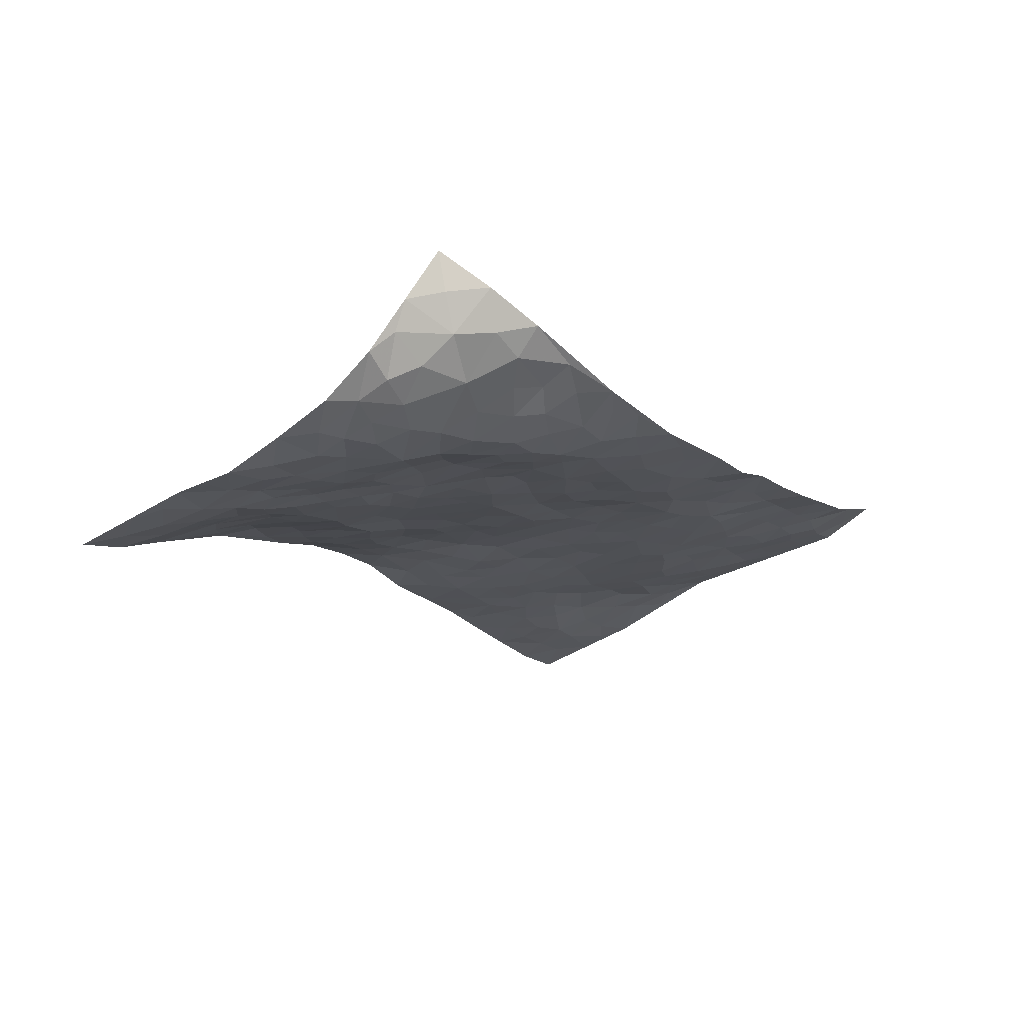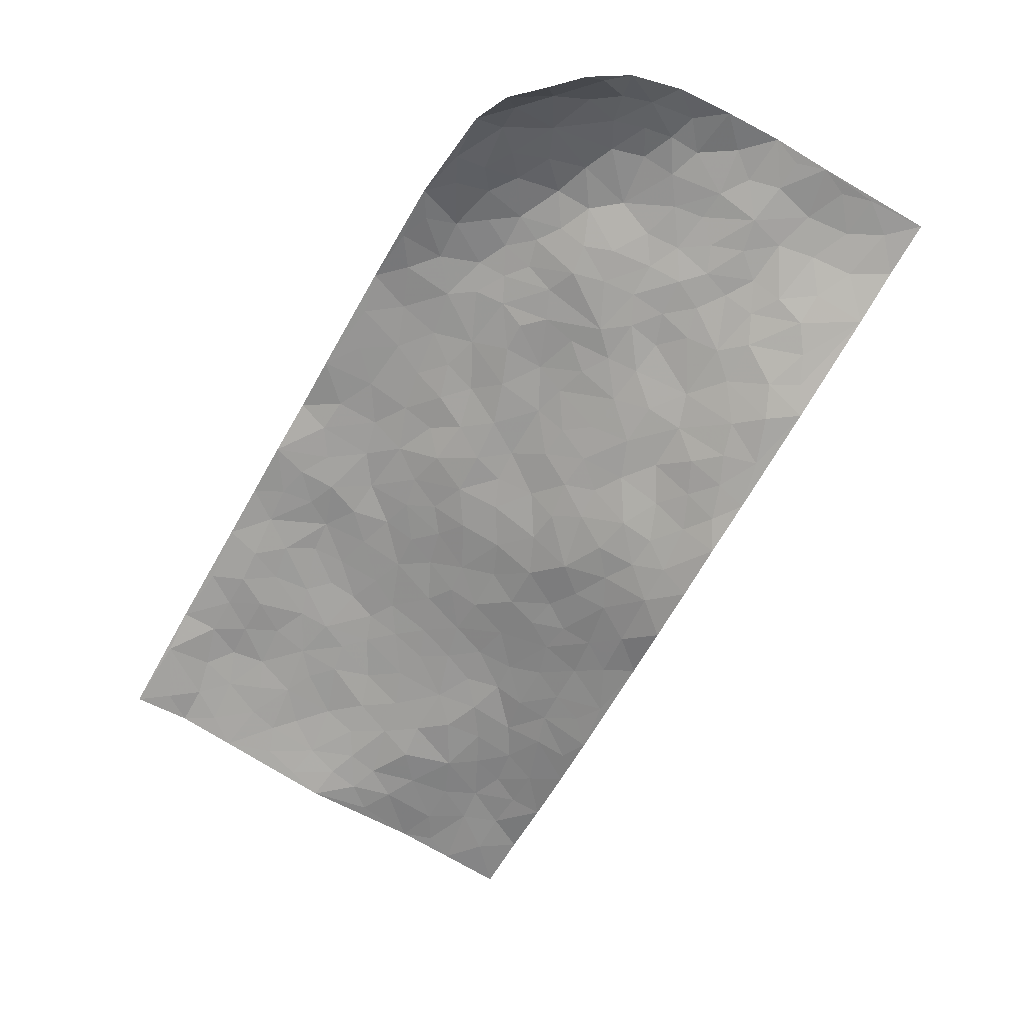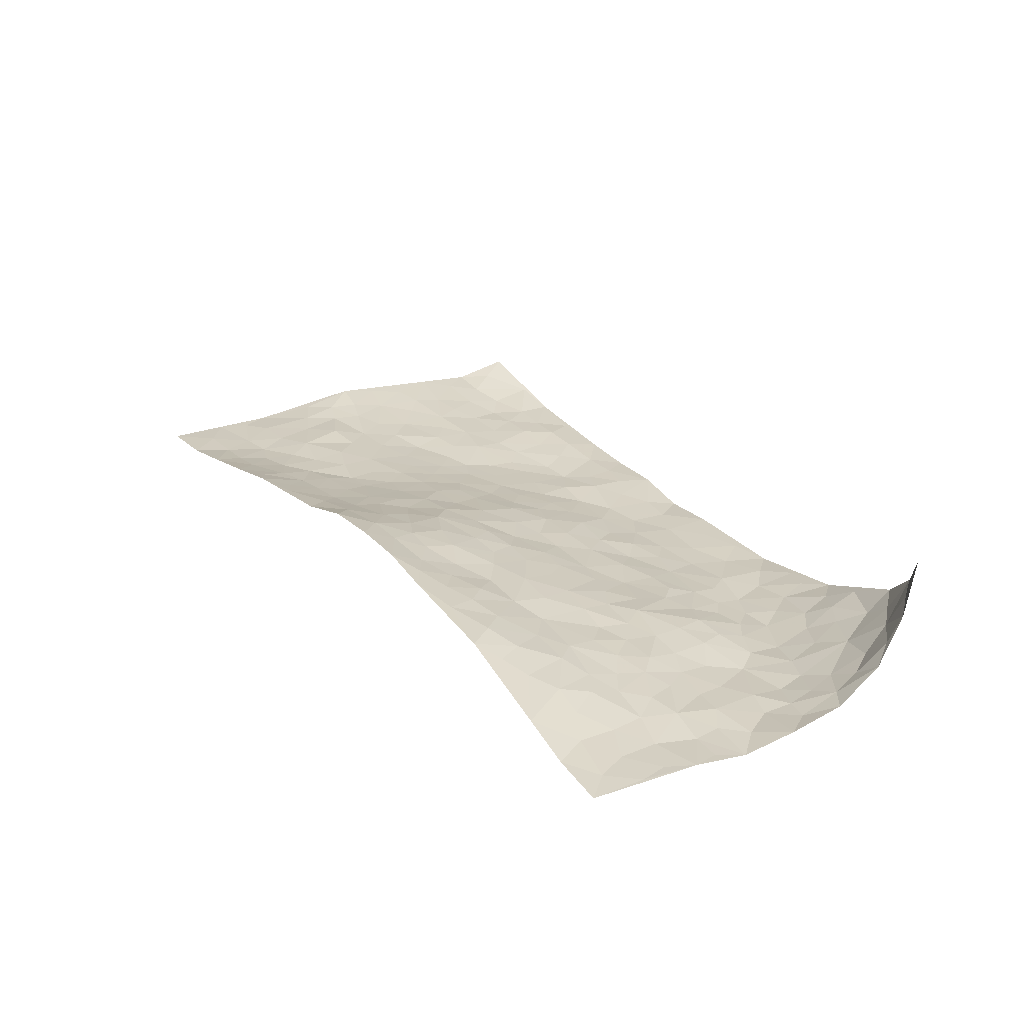
<metadata>
{"format":"obj","ext":"obj","renderer":"f3d","projection":"perspective","resolution":1024,"background":"white","views":[{"elev":72.2,"azim":154.5,"up":"+Y"},{"elev":19.2,"azim":-5.2,"up":"+Y"},{"elev":35.8,"azim":118.9,"up":"+Z"}]}
</metadata>
<code>
v 1.779 0.8152 0.3912
v 2.641 0.4784 0.2568
v 0.8379 -0.7419 -0.08392
v 1.696 -1.234 0.005022
v 2.034 0.6244 0.1467
v 2.212 0.7272 0.2054
v 2.031 0.6919 0.1684
v 1.318 0.1178 -0.03168
v 1.988 0.8208 0.2558
v 2.042 0.7526 0.1975
v 1.657 0.7237 0.2
v 1.882 0.8285 0.3211
v 1.907 0.5978 0.1225
v 1.716 0.7832 0.29
v 1.961 0.7088 0.1685
v 1.548 0.5425 0.07279
v 1.925 0.8132 0.2737
v 1.601 0.2936 0.03474
v 1.963 0.6415 0.1396
v 1.821 0.7753 0.2355
v 1.802 0.805 0.3114
v 1.74 0.7486 0.2128
v 1.741 0.6353 0.1332
v 1.717 0.6974 0.1653
v 1.903 0.7625 0.2068
v 1.976 0.7686 0.2069
v 1.829 0.6944 0.1619
v 1.824 0.6188 0.1243
v 2.149 0.6355 0.1704
v 2.101 0.7833 0.2144
v 2.512 0.2677 0.2711
v 1.765 0.48 0.07703
v 1.324 -0.1872 -0.02905
v 2.427 0.6042 0.2299
v 1.822 0.2476 0.1099
v 2.332 0.4316 0.212
v 2.407 0.4065 0.2251
v 1.967 0.412 0.1447
v 2.114 0.347 0.1828
v 2.378 0.05916 0.2966
v 2.363 0.6161 0.2132
v 2.11 0.4212 0.1684
v 2.133 0.08995 0.2046
v 1.8 0.4277 0.08657
v 1.731 0.4109 0.06495
v 1.692 0.472 0.06804
v 2.065 0.1986 0.1751
v 1.959 0.1651 0.155
v 1.63 -0.2601 0.0673
v 1.666 0.3026 0.05255
v 1.924 0.002611 0.156
v 2.021 0.1383 0.1737
v 1.511 0.355 0.02109
v 2.217 0.3179 0.2005
v 1.674 0.3694 0.04912
v 2.263 0.5769 0.1912
v 1.626 -0.02001 0.05465
v 1.572 -0.09893 0.04372
v 1.554 -0.3649 0.02833
v 1.819 -0.06962 0.1245
v 1.857 -0.01024 0.1335
v 1.792 -0.2727 0.1283
v 1.915 0.5034 0.1151
v 2.164 0.4916 0.1748
v 2.465 0.5495 0.2314
v 1.693 0.542 0.08798
v 1.502 0.4329 0.0371
v 2.096 0.5862 0.1608
v 1.757 0.5726 0.1003
v 1.618 0.6285 0.133
v 1.437 0.3332 0.001014
v 1.681 0.6014 0.1221
v 1.619 0.5629 0.09463
v 1.553 0.4755 0.05532
v 1.621 0.4619 0.05535
v 2.33 0.5599 0.206
v 2.53 0.5344 0.2422
v 2.104 0.5134 0.1605
v 2.128 -0.3711 0.2755
v 2.276 0.4886 0.2053
v 1.854 0.4566 0.1022
v 1.948 0.3423 0.1462
v 1.787 -0.1689 0.1155
v 1.743 -0.07652 0.09162
v 1.664 -0.09123 0.07378
v 1.487 0.1643 0.003756
v 2.153 0.2878 0.193
v 2.237 0.6426 0.1875
v 2.253 0.419 0.2031
v 1.785 0.3661 0.08485
v 1.848 0.5414 0.0985
v 2.133 0.2194 0.195
v 1.805 0.03116 0.1082
v 1.808 0.134 0.1028
v 2.174 0.3662 0.1926
v 1.422 0.07042 -0.0128
v 1.941 0.2323 0.1506
v 1.725 0.2779 0.0732
v 1.852 0.08155 0.1232
v 1.722 0.0885 0.08247
v 2.322 0.6674 0.2025
v 2.182 0.4296 0.1867
v 2.2 0.5452 0.1841
v 1.586 0.3822 0.0347
v 2.014 0.314 0.1598
v 1.991 0.5176 0.1293
v 1.653 0.07212 0.05363
v 1.6 0.1262 0.03725
v 2.078 0.2719 0.1768
v 1.862 -0.3357 0.1622
v 1.501 0.01551 0.007908
v 1.581 0.04748 0.0373
v 1.558 -0.02803 0.02875
v 1.828 0.3168 0.1079
v 1.569 0.2 0.02354
v 2.044 0.4517 0.1498
v 1.904 0.4203 0.1275
v 1.879 0.3588 0.1287
v 1.901 0.1306 0.1391
v 1.734 0.1732 0.08346
v 1.877 0.2007 0.1277
v 1.655 0.1832 0.05125
v 1.703 -0.004867 0.08023
v 2.05 0.3785 0.161
v 1.53 0.1012 0.01515
v 1.5 0.2599 0.008104
v 1.728 0.3413 0.06768
v 2.134 0.7145 0.1853
v 2.091 0.6709 0.1687
v 1.624 -0.1705 0.06228
v 1.419 -0.1816 -0.01555
v 1.705 -0.2086 0.09152
v 1.713 -0.1393 0.08727
v 1.565 -0.2208 0.03873
v 1.355 -0.8217 -0.02167
v 1.574 -0.2882 0.0406
v 1.454 -0.2697 -0.002671
v 1.709 -0.3016 0.09608
v 2.071 -0.4806 0.2523
v 1.971 0.07085 0.1666
v 1.851 -0.6876 0.1198
v 1.914 -0.8049 0.1472
v 2.066 -0.07774 0.2046
v 2.052 -0.2548 0.227
v 1.763 0.2296 0.09238
v 2.01 0.2432 0.1643
v 1.398 0.1576 -0.01378
v 1.412 0.2466 -0.007528
v 1.262 0.01002 -0.05626
v 2.013 -0.3157 0.2194
v 1.899 -0.211 0.1681
v 1.281 -0.3487 -0.04929
v 1.398 -0.324 -0.01881
v 1.478 -0.6607 0.001196
v 1.527 -0.6121 0.0155
v 1.21 -0.3483 -0.05584
v 1.257 -0.453 -0.05007
v 1.424 -0.4235 -0.01479
v 1.832 -0.2166 0.1438
v 1.862 -0.1382 0.1481
v 1.989 -0.1118 0.1873
v 1.929 -0.1468 0.17
v 1.993 -0.2171 0.2064
v 1.904 -0.0733 0.1576
v 1.94 -0.2804 0.1925
v 2.024 -0.5882 0.2067
v 2.082 -0.3199 0.2473
v 2.142 -0.05982 0.2393
v 2.136 -0.1382 0.2431
v 2.116 0.01162 0.2125
v 2.252 -0.1552 0.2901
v 2.001 -0.02348 0.1864
v 2.05 0.05339 0.1925
v 2.067 -0.1666 0.2178
v 2.188 -0.2616 0.2894
v 1.831 -0.4396 0.1338
v 1.783 -0.3626 0.1267
v 1.657 -0.4616 0.06823
v 1.628 -0.3682 0.06043
v 1.742 -0.4431 0.1027
v 1.739 -0.6202 0.08127
v 1.718 -0.5299 0.0827
v 1.79 -0.4933 0.1161
v 2.041 -0.398 0.237
v 1.953 -0.3552 0.1946
v 1.952 -0.4311 0.1917
v 1.92 -0.5309 0.1651
v 1.824 -0.5543 0.123
v 1.701 -0.3785 0.08671
v 2.48 0.4597 0.231
v 2.332 0.3144 0.234
v 2.395 0.4957 0.2154
v 2.578 0.372 0.2559
v 2.562 0.458 0.245
v 2.488 0.3707 0.2432
v 2.417 0.3236 0.2457
v 2.384 0.1929 0.2686
v 2.378 0.2635 0.2554
v 2.277 0.3528 0.2101
v 2.266 0.2106 0.2367
v 2.272 0.2793 0.2227
v 2.31 0.1262 0.2675
v 2.23 0.0326 0.258
v 2.377 0.1258 0.2806
v 2.219 0.126 0.2332
v 2.302 0.0498 0.2821
v 2.283 -0.05414 0.2867
v 2.199 0.1937 0.2158
v 2.212 -0.04102 0.2633
v 2.205 -0.1097 0.2684
v 1.888 -0.4047 0.1639
v 1.862 -0.5006 0.1434
v 1.993 -0.5064 0.2067
v 1.808 -0.6263 0.1093
v 1.89 -0.6109 0.1415
v 1.95 -0.7011 0.1681
v 1.955 -0.5967 0.1768
v 1.896 -0.737 0.1402
v 1.55 -0.4587 0.02596
v 1.603 -0.4281 0.04979
v 1.594 -0.604 0.03697
v 1.669 -0.5879 0.05905
v 1.616 -0.5276 0.04758
v 1.309 -0.2849 -0.04262
v 1.37 -0.4694 -0.03132
v 1.537 -0.5425 0.01921
v 1.478 -0.3772 0.00237
v 2.126 -0.2212 0.2492
v 2.188 -0.189 0.2734
v 1.275 -0.2282 -0.04372
v 1.031 -0.4267 -0.08982
v 1.5 -0.2221 0.01627
v 1.51 -0.3092 0.01742
v 1.245 -0.5165 -0.04963
v 1.81 -1.019 0.06896
v 1.052 -0.8648 -0.07092
v 1.764 -0.7136 0.08669
v 1.384 -0.7528 -0.01966
v 1.712 -0.6779 0.06782
v 1.264 -0.9871 -0.02087
v 1.243 -0.6145 -0.04925
v 1.469 -0.5597 -0.003493
v 1.203 -0.7182 -0.05359
v 1.4 -0.5797 -0.02305
v 1.081 -0.3128 -0.08452
v 1.487 -0.08429 0.006923
v 1.136 -0.3632 -0.06591
v 1.519 -0.1563 0.02295
v 1.343 -0.3787 -0.03646
v 1.117 -0.7799 -0.0668
v 1.4 -0.673 -0.02187
v 1.104 -0.4299 -0.06981
v 1.462 -0.4859 -0.006754
v 1.339 -0.5985 -0.03106
v 1.375 -0.2478 -0.0212
v 1.317 -0.4356 -0.0417
v 1.255 -0.152 -0.04424
v 1.14 -0.2048 -0.07331
v 1.199 -0.09702 -0.05457
v 1.317 -0.1142 -0.03461
v 1.429 -0.02437 -0.01426
v 1.409 -0.1018 -0.01733
v 1.144 -0.4927 -0.06327
v 1.3 -0.7726 -0.03815
v 1.142 -0.6482 -0.0713
v 1.069 -0.4935 -0.08047
v 1.32 -0.6592 -0.0332
v 1.257 -0.6796 -0.0457
v 1.163 -0.8206 -0.05657
v 1.438 -0.8163 -0.003481
v 1.104 -0.5617 -0.07556
v 1.074 -0.6266 -0.08651
v 1.221 -0.801 -0.04991
v 1.154 -0.8816 -0.05144
v 1.258 -0.8761 -0.036
v 1.301 -0.5472 -0.03713
v 1.008 -0.6551 -0.09386
v 1.209 -0.2043 -0.05608
v 1.176 -0.2764 -0.06506
v 1.35 0.01829 -0.03155
v 1.31 -0.04187 -0.03808
v 1.482 -1.108 -0.02115
v 1.028 -0.564 -0.08868
v 1.183 -0.5638 -0.06181
v 1.209 -0.9346 -0.03619
v 1.307 -0.9287 -0.02097
v 1.137 -0.7154 -0.06642
v 1.184 -0.4229 -0.06012
v 0.9601 -0.528 -0.1008
v 1.41 -0.5176 -0.02248
v 0.9113 -0.7387 -0.09064
v 0.9459 -0.8036 -0.09578
v 1.062 -0.7088 -0.08223
v 0.9847 -0.7326 -0.09256
v 0.9191 -0.6151 -0.09408
v 1.02 -0.7981 -0.08242
v 1.466 -0.7409 0.0007231
v 1.518 -0.8017 0.01982
v 1.572 -0.7096 0.03108
v 1.504 -0.9481 0.008496
v 1.665 -0.8167 0.04892
v 1.383 -1.029 -0.01717
v 1.488 -0.8726 0.01667
v 1.407 -0.926 -0.008199
v 1.593 -0.8936 0.03233
v 1.356 -0.8862 -0.01641
v 1.359 -0.9689 -0.01365
v 1.444 -0.99 -0.004429
v 1.592 -0.7858 0.0401
v 1.655 -0.7354 0.05443
v 1.641 -0.6617 0.04831
v 1.631 -1.051 0.01114
v 1.714 -0.9362 0.04307
v 1.585 -0.9779 0.01601
v 1.545 -1.053 7.703e-05
v 1.659 -0.9827 0.02302
v 1.59 -1.169 -0.007635
v 1.663 -0.8869 0.03949
v 1.547 -1.119 -0.01037
v 1.751 -0.9924 0.04866
v 1.755 -1.126 0.0301
v 1.863 -0.912 0.1081
v 1.71 -1.059 0.02775
v 1.67 -1.136 0.01332
v 1.789 -0.9239 0.07272
v 1.808 -0.8156 0.09422
v 1.822 -0.7482 0.1031
v 1.866 -0.8441 0.1182
v 1.737 -0.7872 0.06804
v 1.74 -0.8648 0.06099
f 29 6 128
f 12 21 20
f 26 10 9
f 55 45 46
f 27 19 15
f 26 9 17
f 101 6 88
f 12 1 21
f 7 15 19
f 125 86 96
f 84 123 85
f 129 29 128
f 25 27 15
f 12 20 17
f 73 75 66
f 22 14 11
f 26 17 25
f 9 12 17
f 25 15 26
f 5 129 7
f 52 146 48
f 55 18 50
f 7 19 5
f 20 27 25
f 124 82 105
f 41 76 34
f 20 14 22
f 14 20 21
f 14 21 1
f 24 22 11
f 24 27 22
f 72 66 69
f 69 32 91
f 70 24 11
f 24 23 27
f 17 20 25
f 27 20 22
f 10 15 7
f 10 26 15
f 23 28 27
f 27 13 19
f 28 23 69
f 13 27 28
f 119 121 94
f 10 7 129
f 6 30 128
f 9 10 30
f 36 192 80
f 80 102 89
f 118 81 44
f 64 103 78
f 115 126 86
f 45 32 46
f 91 63 13
f 129 68 29
f 95 87 54
f 95 54 199
f 202 40 204
f 82 97 105
f 29 88 6
f 18 55 104
f 148 126 71
f 38 82 124
f 50 18 122
f 117 82 38
f 5 19 106
f 82 117 118
f 80 64 102
f 127 45 55
f 194 77 190
f 98 35 114
f 39 124 105
f 127 50 98
f 106 19 13
f 66 75 46
f 39 95 42
f 63 117 38
f 95 89 102
f 101 56 76
f 51 140 99
f 18 53 126
f 62 83 132
f 45 127 90
f 112 113 57
f 103 29 68
f 130 85 58
f 109 39 105
f 35 94 121
f 113 246 58
f 151 165 163
f 120 100 94
f 114 127 98
f 192 190 65
f 95 39 87
f 36 191 37
f 67 104 74
f 56 101 88
f 13 63 106
f 192 34 76
f 268 241 243
f 108 115 125
f 93 84 60
f 133 84 85
f 156 288 157
f 101 76 41
f 80 103 64
f 105 97 146
f 99 61 51
f 92 109 47
f 125 96 111
f 158 227 153
f 75 104 55
f 69 66 32
f 81 91 32
f 106 78 68
f 42 64 78
f 77 34 65
f 24 70 72
f 75 73 16
f 16 71 67
f 2 34 77
f 13 28 91
f 103 56 88
f 56 80 76
f 72 69 23
f 11 16 70
f 16 73 70
f 16 67 74
f 115 18 126
f 24 72 23
f 73 72 70
f 16 74 75
f 72 73 66
f 32 45 44
f 84 83 60
f 66 46 32
f 78 106 116
f 117 63 81
f 67 53 104
f 103 68 78
f 69 91 28
f 36 80 89
f 106 38 116
f 106 68 5
f 81 118 117
f 62 132 138
f 32 44 81
f 53 67 71
f 57 58 85
f 123 100 107
f 93 60 61
f 33 230 224
f 8 96 147
f 132 133 130
f 140 48 119
f 93 100 123
f 122 98 50
f 164 60 160
f 53 71 126
f 125 112 108
f 193 194 195
f 75 55 46
f 63 91 81
f 56 103 80
f 196 198 31
f 18 104 53
f 121 48 97
f 38 106 63
f 118 97 82
f 97 35 121
f 51 172 140
f 130 134 49
f 87 39 109
f 288 252 263
f 97 114 35
f 47 43 92
f 57 113 58
f 248 130 58
f 34 101 41
f 114 90 127
f 116 124 42
f 145 94 35
f 118 114 97
f 167 79 175
f 98 145 35
f 85 123 57
f 43 47 52
f 199 36 89
f 42 78 116
f 159 83 62
f 88 29 103
f 74 104 75
f 118 44 90
f 173 140 172
f 42 95 102
f 190 192 37
f 65 190 77
f 89 95 199
f 125 111 112
f 92 87 109
f 18 115 122
f 177 180 176
f 112 57 107
f 109 105 146
f 93 94 100
f 285 286 275
f 96 86 147
f 137 232 131
f 57 123 107
f 87 92 208
f 49 134 136
f 132 130 49
f 161 164 162
f 50 127 55
f 122 108 107
f 122 107 100
f 48 140 52
f 118 90 114
f 99 119 94
f 123 84 93
f 36 37 192
f 48 121 119
f 120 122 100
f 39 42 124
f 38 124 116
f 248 58 246
f 44 45 90
f 98 122 120
f 146 52 47
f 94 93 99
f 168 209 170
f 212 183 188
f 202 197 200
f 42 102 64
f 107 108 112
f 99 93 61
f 8 280 96
f 112 111 113
f 125 115 86
f 115 108 122
f 128 30 10
f 5 68 129
f 10 129 128
f 132 49 138
f 83 84 133
f 130 133 85
f 83 133 132
f 248 134 130
f 156 152 224
f 151 110 165
f 212 186 211
f 153 224 249
f 254 251 244
f 246 261 262
f 225 158 249
f 49 136 179
f 185 184 150
f 214 188 181
f 181 188 182
f 161 163 174
f 143 170 172
f 110 211 185
f 184 79 167
f 174 228 169
f 62 110 159
f 163 150 144
f 210 169 229
f 170 143 168
f 176 211 110
f 98 120 145
f 94 145 120
f 48 146 97
f 109 146 47
f 148 86 126
f 147 86 148
f 71 8 148
f 8 147 148
f 244 276 254
f 232 136 134
f 174 143 161
f 60 83 160
f 163 162 151
f 159 160 83
f 261 281 262
f 259 281 149
f 219 220 59
f 246 113 111
f 33 255 131
f 157 256 152
f 137 255 153
f 230 278 279
f 262 260 33
f 154 155 242
f 131 255 137
f 248 131 232
f 281 280 149
f 259 258 278
f 220 179 59
f 159 151 160
f 162 160 151
f 164 61 60
f 228 174 144
f 144 174 163
f 159 110 151
f 161 172 164
f 186 184 185
f 161 162 163
f 61 164 51
f 160 162 164
f 187 217 213
f 150 163 165
f 205 202 200
f 79 184 139
f 170 43 173
f 174 169 143
f 161 143 172
f 167 144 150
f 176 180 183
f 172 170 173
f 223 226 221
f 185 150 165
f 99 140 119
f 207 206 203
f 172 51 164
f 43 52 173
f 173 52 140
f 167 175 228
f 228 229 169
f 210 168 169
f 177 110 62
f 189 138 179
f 62 138 177
f 136 232 233
f 181 182 222
f 150 184 167
f 178 180 189
f 49 179 138
f 177 138 189
f 180 178 182
f 178 179 220
f 307 308 304
f 222 223 221
f 215 187 188
f 176 183 212
f 187 213 186
f 214 215 188
f 185 211 186
f 237 181 239
f 182 188 183
f 110 185 165
f 216 215 141
f 211 176 212
f 182 183 180
f 176 110 177
f 213 184 186
f 178 189 179
f 177 189 180
f 195 190 37
f 197 198 200
f 195 194 190
f 34 192 65
f 80 192 76
f 37 196 195
f 194 2 77
f 193 2 194
f 196 37 191
f 31 193 195
f 198 196 191
f 31 195 196
f 199 201 191
f 197 204 31
f 198 191 201
f 31 198 197
f 201 199 54
f 36 199 191
f 54 208 201
f 208 43 205
f 208 54 87
f 198 201 200
f 206 205 203
f 43 170 203
f 210 207 209
f 40 202 206
f 31 204 40
f 197 202 204
f 208 205 200
f 43 203 205
f 205 206 202
f 203 209 207
f 171 40 207
f 40 206 207
f 208 200 201
f 43 208 92
f 170 209 203
f 168 143 169
f 207 210 171
f 168 210 209
f 188 187 212
f 212 187 186
f 166 139 213
f 184 213 139
f 237 214 181
f 215 214 141
f 216 141 218
f 213 217 166
f 142 166 216
f 217 216 166
f 187 215 217
f 216 217 215
f 237 141 214
f 142 216 218
f 223 222 182
f 179 136 59
f 223 220 219
f 267 238 251
f 237 327 141
f 223 182 178
f 158 290 253
f 220 223 178
f 59 233 227
f 233 59 136
f 248 246 131
f 153 249 158
f 251 254 267
f 223 219 226
f 111 261 246
f 297 251 238
f 276 256 157
f 167 228 144
f 229 228 175
f 175 171 229
f 229 171 210
f 260 257 33
f 265 271 272
f 266 289 283
f 269 243 250
f 249 224 152
f 266 283 271
f 227 233 137
f 253 227 158
f 325 313 320
f 135 264 275
f 310 329 239
f 270 298 297
f 249 256 225
f 275 273 269
f 311 222 221
f 155 154 299
f 234 276 157
f 310 311 299
f 222 239 181
f 221 226 155
f 266 263 252
f 242 290 244
f 264 273 275
f 273 264 243
f 242 244 154
f 276 290 225
f 288 234 157
f 240 282 302
f 275 286 306
f 225 290 158
f 234 263 284
f 241 254 276
f 233 232 137
f 137 153 227
f 264 135 238
f 244 251 154
f 260 259 257
f 227 253 219
f 33 224 255
f 154 297 299
f 240 302 307
f 297 154 251
f 264 268 243
f 253 226 219
f 271 284 263
f 277 294 293
f 290 242 253
f 241 234 284
f 59 227 219
f 242 155 226
f 252 245 231
f 157 152 156
f 257 230 33
f 152 256 249
f 278 230 257
f 262 33 131
f 224 153 255
f 259 278 257
f 134 248 232
f 230 279 224
f 96 261 111
f 261 96 280
f 280 281 261
f 246 262 131
f 252 247 245
f 268 267 241
f 283 277 272
f 288 247 252
f 275 274 285
f 295 291 294
f 267 268 264
f 263 234 288
f 309 310 299
f 290 276 244
f 283 272 271
f 267 254 241
f 265 243 241
f 236 240 285
f 297 238 270
f 303 305 298
f 241 276 234
f 221 155 299
f 272 277 293
f 250 243 287
f 286 285 240
f 284 271 265
f 271 263 266
f 295 3 291
f 225 256 276
f 241 284 265
f 289 266 231
f 3 292 291
f 321 235 323
f 293 294 296
f 279 278 258
f 245 279 258
f 279 156 224
f 260 281 259
f 280 8 149
f 262 281 260
f 231 266 252
f 267 264 238
f 306 304 270
f 283 289 295
f 243 269 273
f 236 269 250
f 294 292 296
f 274 236 285
f 269 274 275
f 250 287 293
f 245 289 231
f 236 274 269
f 156 279 247
f 242 226 253
f 247 279 245
f 243 265 287
f 288 156 247
f 265 272 293
f 296 292 236
f 293 287 265
f 295 294 277
f 277 283 295
f 236 250 296
f 289 3 295
f 292 294 291
f 293 296 250
f 300 304 308
f 325 320 235
f 329 330 326
f 270 304 303
f 270 303 298
f 309 305 301
f 135 306 270
f 299 297 298
f 298 309 299
f 238 135 270
f 300 314 305
f 303 300 305
f 304 306 307
f 300 303 304
f 282 319 315
f 322 325 235
f 275 306 135
f 307 306 286
f 240 307 286
f 308 307 302
f 302 282 308
f 308 282 315
f 305 309 298
f 310 309 301
f 310 301 329
f 310 239 311
f 222 311 239
f 299 311 221
f 319 312 315
f 312 323 316
f 301 305 318
f 305 314 316
f 300 308 315
f 316 314 312
f 312 314 315
f 315 314 300
f 323 312 324
f 316 313 318
f 282 4 317
f 330 313 325
f 4 321 324
f 235 320 323
f 282 317 319
f 312 319 317
f 326 325 322
f 316 320 313
f 316 318 305
f 142 218 327
f 327 218 141
f 316 323 320
f 324 312 317
f 4 324 317
f 321 323 324
f 318 313 330
f 328 326 322
f 326 327 329
f 329 327 237
f 326 328 327
f 322 142 328
f 327 328 142
f 329 237 239
f 301 318 330
f 326 330 325
f 330 329 301

</code>
